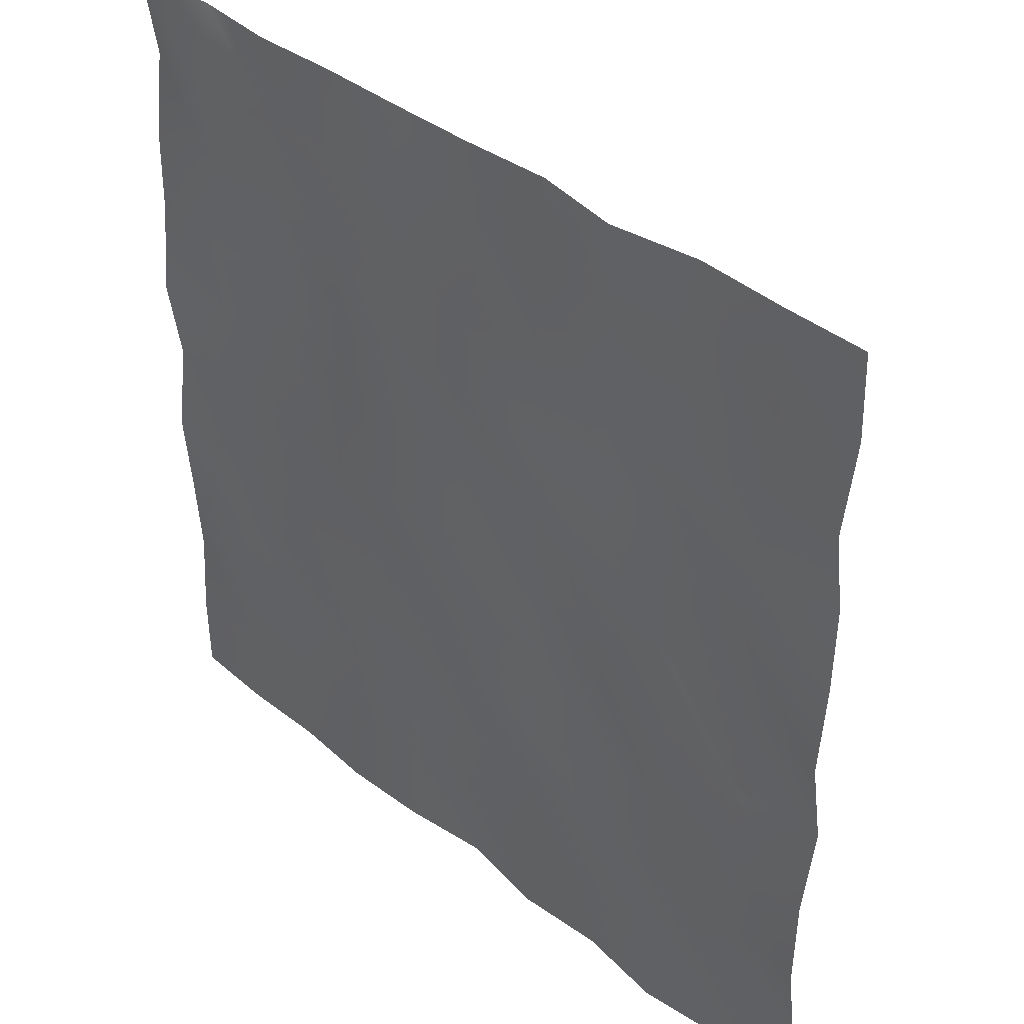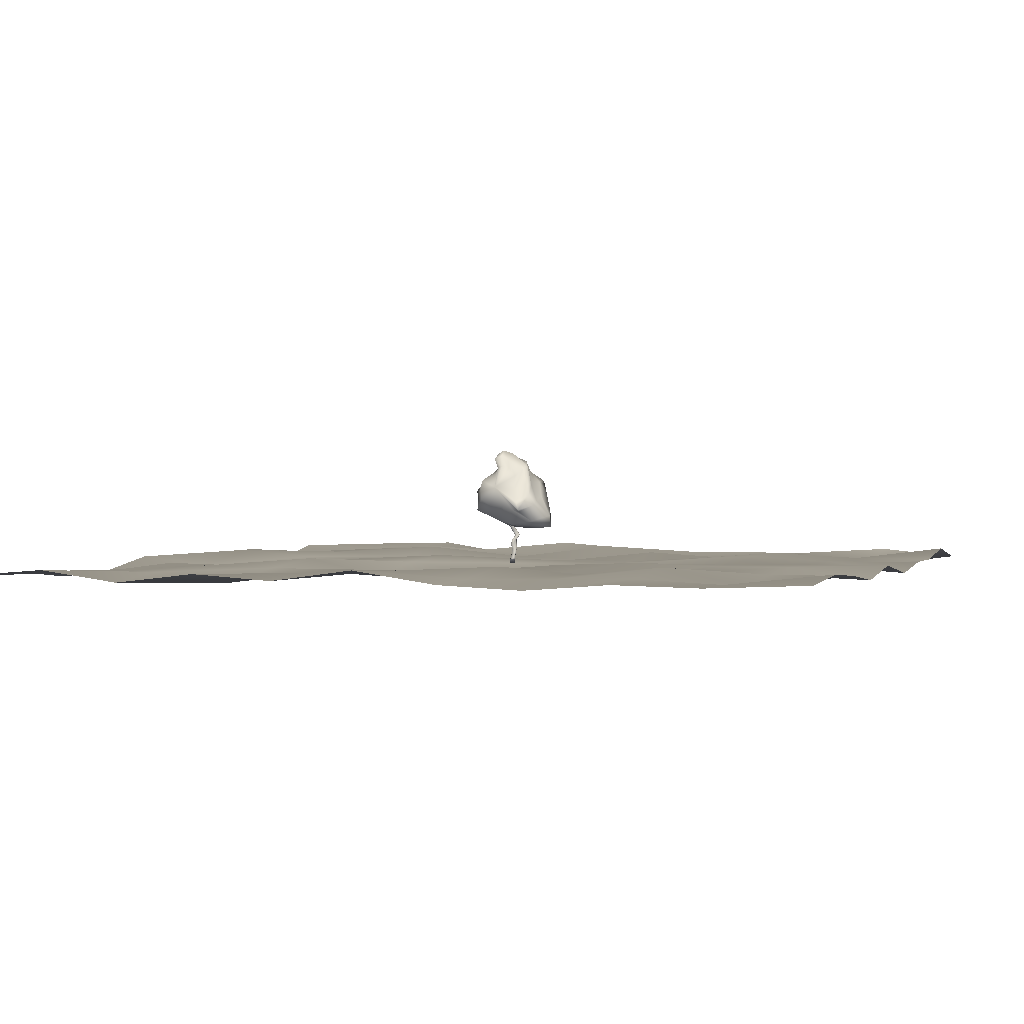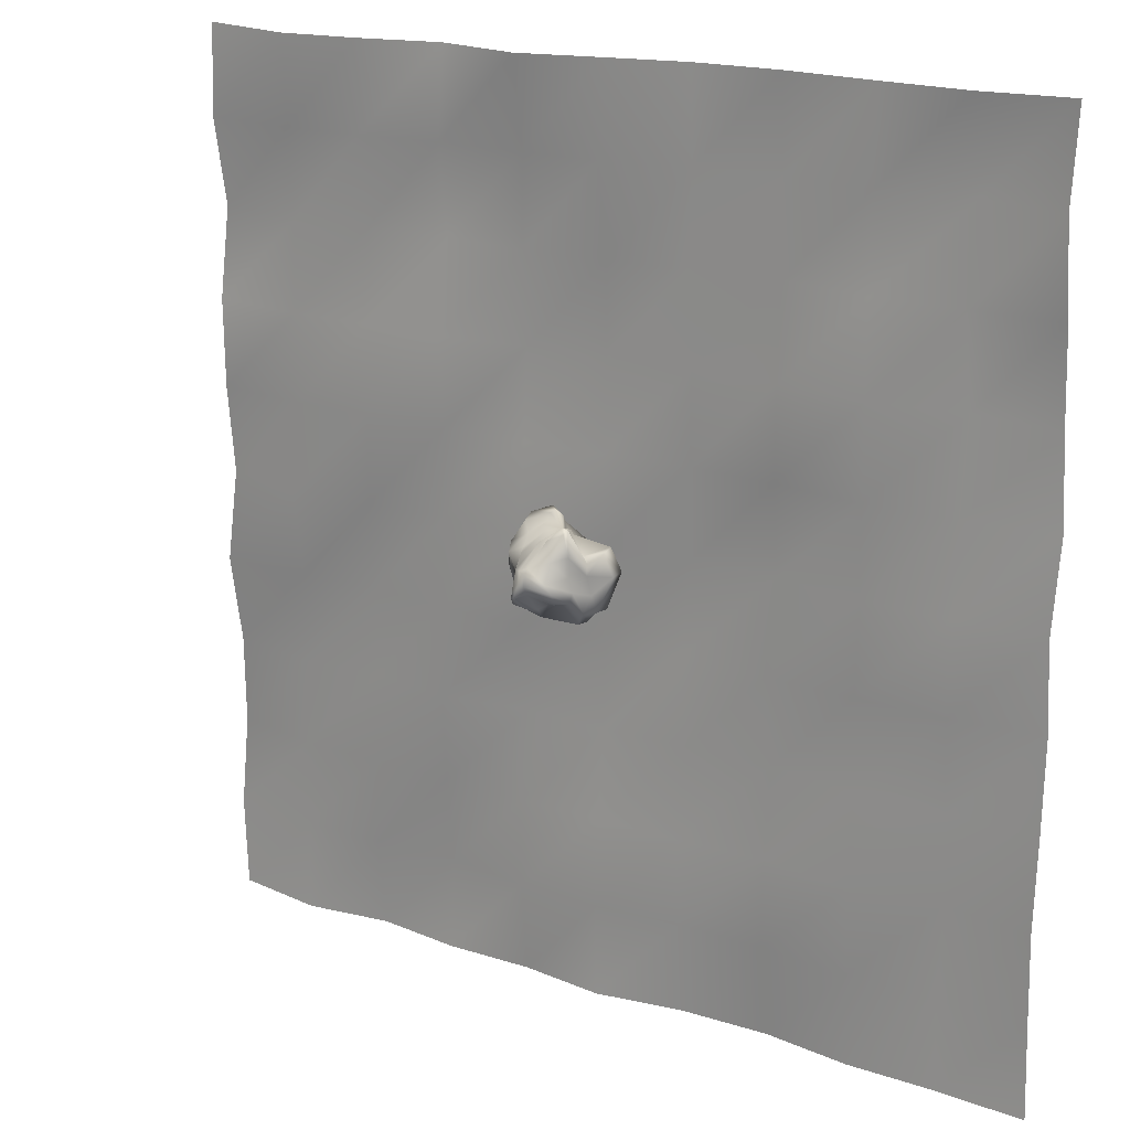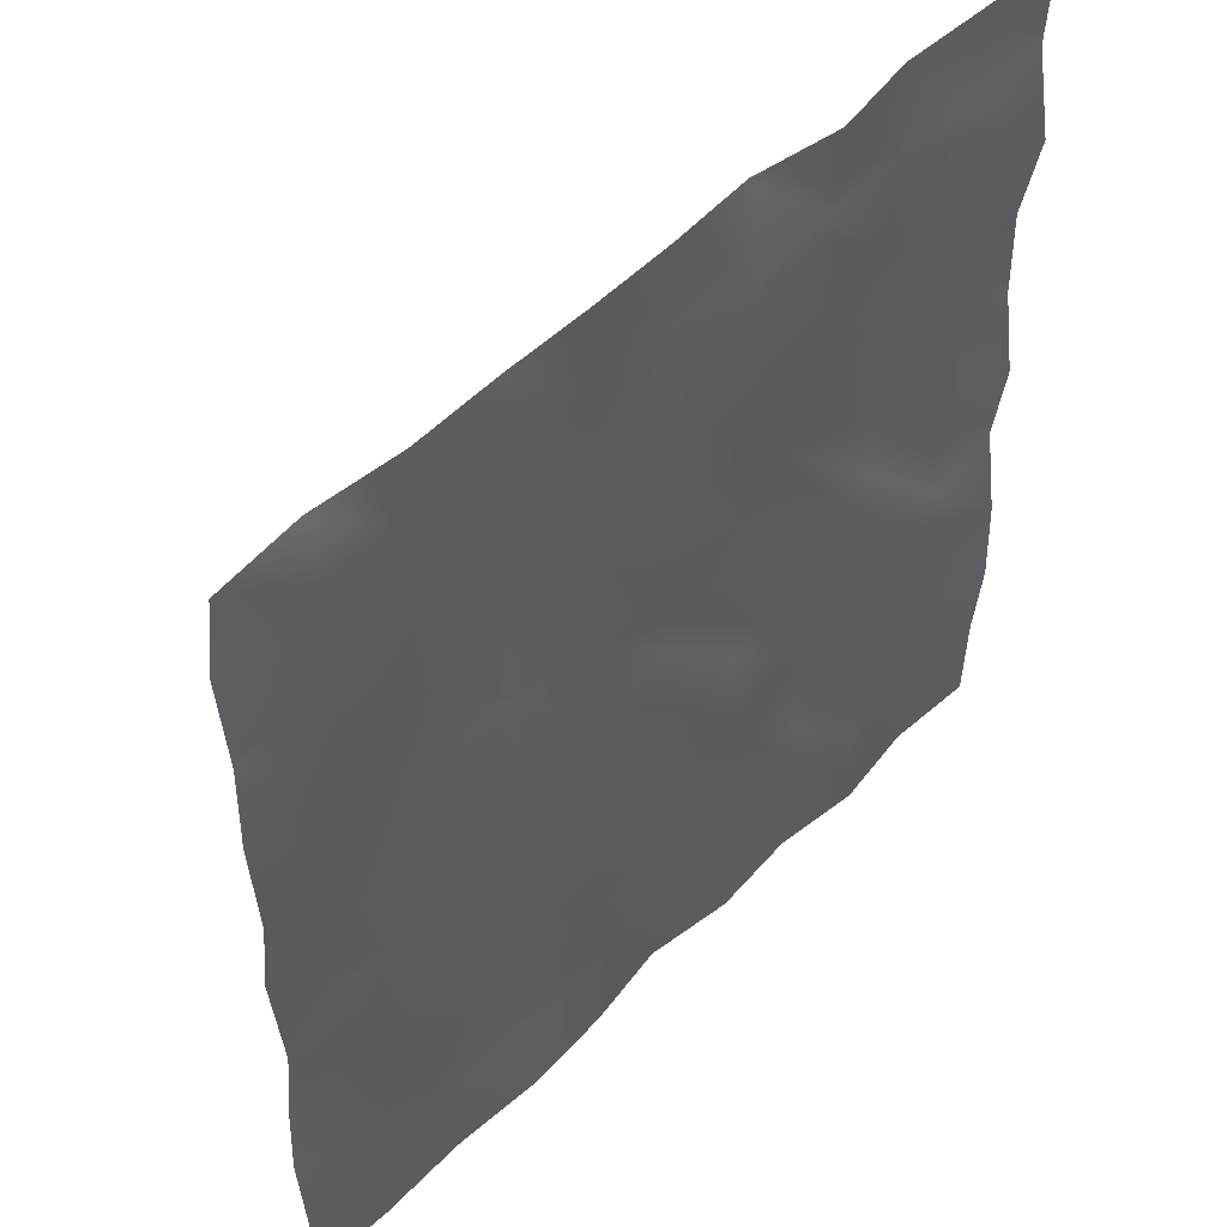
<metadata>
{"format":"obj","ext":"obj","renderer":"f3d","projection":"perspective","resolution":1024,"background":"white","views":[{"elev":39.0,"azim":45.2,"up":"+Z"},{"elev":0.9,"azim":-159.0,"up":"+Y"},{"elev":17.7,"azim":-145.8,"up":"+Z"},{"elev":49.4,"azim":-47.4,"up":"+Z"}]}
</metadata>
<code>
g
v  -0.65 -0.09 -0.35
v  4.97 -0.26 0.08
v  2.43 -0.26 -4.36
v  -2.33 -0.14 -6
v  -6.01 0.11 -3.38
v  -5.38 0.19 1.5
v  -1.29 0.1 4.96
v  3.4 -0.27 4.43
v  4.02 9.61 0.41
v  1.87 9.61 -3.69
v  -2.62 9.73 -5.02
v  -6.38 9.98 -2.65
v  -5.95 10.05 2.03
v  -1.83 9.96 5.51
v  2.58 9.61 4.75
v  2.03 19.48 2.52
v  -0.34 19.49 -1.48
v  -4.68 19.61 -3.19
v  -8.17 19.84 -1.71
v  -7.15 19.92 2.78
v  -2.51 19.82 6.89
v  1.43 19.49 6.61
v  0.2 29.35 2.44
v  -0.79 29.36 -0.71
v  -4.59 29.48 -1.1
v  -8.89 29.7 0.58
v  -9.01 29.78 4.88
v  -4.64 29.68 8.55
v  -0.91 29.37 7.03
v  0.7 39.22 -0.17
v  1.27 39.23 -2.44
v  -1.98 39.35 -1.2
v  -7.14 39.57 1.48
v  -8.87 39.64 5.58
v  -5.5 39.54 8.01
v  -1.67 39.24 4.95
v  0.15 49.09 1.05
v  0.01 49.11 -1.25
v  -3.14 49.23 -0.97
v  -7.79 49.43 0.55
v  -8.35 49.5 4.46
v  -4.31 49.4 7.8
v  -0.97 49.12 5.79
v  -5.85 58.96 7.04
v  -6.04 58.98 4.78
v  -9.07 59.1 5.04
v  -13.39 59.29 6.71
v  -14 59.36 10.42
v  -10.36 59.26 13.38
v  -7.1 59 11.47
v  0.05 68.83 1.15
v  0.03 68.86 -1.39
v  -3.08 68.97 -0.49
v  -6.79 69.16 2.98
v  -8.53 69.22 6.5
v  -6.76 69.13 7.41
v  -3 68.88 4.95
v  3.26 78.71 -4.21
v  1.94 78.73 -7.37
v  -1.4 78.84 -7.77
v  -3.85 79.02 -4.89
v  -4.41 79.08 -1.57
v  -2.51 78.99 -0.3
v  1 78.76 -1.38
v  3.96 88.58 -5.26
v  2.71 88.61 -8.05
v  -0.33 88.72 -8.6
v  -2.82 88.88 -6.48
v  -2.99 88.94 -3.35
v  -0.69 88.85 -1.57
v  2.41 88.63 -2.41
v  1 98.46 0.27
v  -0.41 98.48 -2.34
v  -3.24 98.59 -3.23
v  -5.55 98.74 -1.85
v  -5.21 98.8 1.08
v  -2.53 98.71 3.36
v  0.19 98.51 2.95
v  -2.38 98.61 0.17
g troncChene
f 1 3 2
f 1 4 3
f 1 5 4
f 1 6 5
f 1 7 6
f 1 8 7
f 1 2 8
f 2 10 9
f 2 3 10
f 3 11 10
f 3 4 11
f 4 12 11
f 4 5 12
f 5 13 12
f 5 6 13
f 6 14 13
f 6 7 14
f 7 15 14
f 7 8 15
f 8 9 15
f 8 2 9
f 9 17 16
f 9 10 17
f 10 18 17
f 10 11 18
f 11 19 18
f 11 12 19
f 12 20 19
f 12 13 20
f 13 21 20
f 13 14 21
f 14 22 21
f 14 15 22
f 15 16 22
f 15 9 16
f 16 24 23
f 16 17 24
f 17 25 24
f 17 18 25
f 18 26 25
f 18 19 26
f 19 27 26
f 19 20 27
f 20 28 27
f 20 21 28
f 21 29 28
f 21 22 29
f 22 23 29
f 22 16 23
f 23 31 30
f 23 24 31
f 24 32 31
f 24 25 32
f 25 33 32
f 25 26 33
f 26 34 33
f 26 27 34
f 27 35 34
f 27 28 35
f 28 36 35
f 28 29 36
f 29 30 36
f 29 23 30
f 30 38 37
f 30 31 38
f 31 39 38
f 31 32 39
f 32 40 39
f 32 33 40
f 33 41 40
f 33 34 41
f 34 42 41
f 34 35 42
f 35 43 42
f 35 36 43
f 36 37 43
f 36 30 37
f 37 45 44
f 37 38 45
f 38 46 45
f 38 39 46
f 39 47 46
f 39 40 47
f 40 48 47
f 40 41 48
f 41 49 48
f 41 42 49
f 42 50 49
f 42 43 50
f 43 44 50
f 43 37 44
f 44 52 51
f 44 45 52
f 45 53 52
f 45 46 53
f 46 54 53
f 46 47 54
f 47 55 54
f 47 48 55
f 48 56 55
f 48 49 56
f 49 57 56
f 49 50 57
f 50 51 57
f 50 44 51
f 51 59 58
f 51 52 59
f 52 60 59
f 52 53 60
f 53 61 60
f 53 54 61
f 54 62 61
f 54 55 62
f 55 63 62
f 55 56 63
f 56 64 63
f 56 57 64
f 57 58 64
f 57 51 58
f 58 66 65
f 58 59 66
f 59 67 66
f 59 60 67
f 60 68 67
f 60 61 68
f 61 69 68
f 61 62 69
f 62 70 69
f 62 63 70
f 63 71 70
f 63 64 71
f 64 65 71
f 64 58 65
f 65 73 72
f 65 66 73
f 66 74 73
f 66 67 74
f 67 75 74
f 67 68 75
f 68 76 75
f 68 69 76
f 69 77 76
f 69 70 77
f 70 78 77
f 70 71 78
f 71 72 78
f 71 65 72
f 79 72 73
f 79 73 74
f 79 74 75
f 79 75 76
f 79 76 77
f 79 77 78
f 79 78 72
g
v  -19.01 144.2 74.61
v  -2.53 180.3 45.99
v  -13.62 180.2 60.86
v  -42.8 175.6 74.84
v  -44.56 167 81.49
v  -37.58 154.2 69.42
v  -34.25 140.4 73.12
v  -15.63 130.2 63.85
v  -1.01 113.1 85.01
v  13.84 113.5 91.63
v  24.92 112.8 85.51
v  21.63 127.6 75.31
v  20.91 141.9 72.97
v  5.68 156.1 68.51
v  -7.41 161.8 62.73
v  4.32 175.3 55.23
v  14.88 215.1 15.48
v  -0.8 215.2 21.86
v  -30.37 193.7 30.63
v  -48.86 171.3 36.75
v  -68.96 147.6 25.25
v  -53.37 133.9 31.05
v  -19.65 119 58.93
v  10.14 93.89 70
v  41.71 82.29 87.67
v  64.82 109.7 79.61
v  58.18 136.7 72.55
v  40.16 154 59.03
v  36.52 170.9 41.23
v  23.44 198.6 38.94
v  23.86 211.9 15.94
v  9.6 226 -2.28
v  -2.73 226.4 13.01
v  -32.39 215.3 0.33
v  -48.62 170 1.44
v  -65.3 142.5 1.59
v  -74.83 109.3 32.21
v  -73.8 85.97 37.36
v  -33.01 77.96 33.9
v  10.91 84.16 52.11
v  42.52 100.1 33.86
v  75.41 119.6 28.04
v  76.16 150.3 38.51
v  55.57 186.1 33.07
v  27.88 207.6 13.16
v  22.4 223.9 -13.91
v  10.03 238.1 -21.93
v  -4.88 231.2 -3.5
v  -40.88 206.8 -17.59
v  -52.33 165 -22.79
v  -67.61 132.5 -33.32
v  -87.5 100.7 -7.78
v  -88.49 76.13 -3.83
v  -43.63 74.58 -13.48
v  3.07 76.9 1.01
v  34.94 98.18 -11.02
v  71.24 118.5 -11.09
v  80.7 152.1 2.56
v  55.51 183.2 9.46
v  20.27 209.5 -4.33
v  20 231.4 -27.55
v  12.73 227.4 -27.18
v  -1.23 218.1 -21.19
v  -37.59 197.8 -36.78
v  -49.42 168.2 -41.07
v  -60.68 145.8 -61.13
v  -72.85 123.9 -62.56
v  -69.16 90.03 -67.4
v  -16.68 83.38 -60.63
v  22.01 94.56 -43.48
v  33.71 100.6 -48.11
v  61.17 112 -45.18
v  67.46 146.2 -24.04
v  47.35 182.5 -20.99
v  20.49 197.1 -27.12
v  24.04 220 -40.18
v  3.98 204.3 -49.71
v  -11.45 201.1 -48.59
v  -21.87 184.2 -40.91
v  -23.03 156.1 -47.15
v  -41.35 131.3 -87.18
v  -46.08 113.7 -86.58
v  -44.16 109.9 -78.09
v  -31.29 113 -76.92
v  -7.94 121.3 -75.23
v  18.86 122.4 -77.95
v  38.69 135.6 -78.19
v  44.14 157.2 -69.29
v  46.85 174.3 -52.69
v  24.65 188.1 -34.76
v  11.01 202 -51.31
v  9.55 160.8 -76
g feuillageChene
f 80 81 82
f 80 82 83
f 80 83 84
f 80 84 85
f 80 85 86
f 80 86 87
f 80 87 88
f 80 88 89
f 80 89 90
f 80 90 91
f 80 91 92
f 80 92 93
f 80 93 94
f 80 94 95
f 80 95 81
f 81 96 97
f 81 97 82
f 82 97 98
f 82 98 83
f 83 98 99
f 83 99 84
f 84 99 100
f 84 100 85
f 85 100 101
f 85 101 86
f 86 101 102
f 86 102 87
f 87 102 103
f 87 103 88
f 88 103 104
f 88 104 89
f 89 104 105
f 89 105 90
f 90 105 106
f 90 106 91
f 91 106 107
f 91 107 92
f 92 107 108
f 92 108 93
f 93 108 109
f 93 109 94
f 94 109 110
f 94 110 95
f 95 110 96
f 95 96 81
f 96 111 112
f 96 112 97
f 97 112 113
f 97 113 98
f 98 113 114
f 98 114 99
f 99 114 115
f 99 115 100
f 100 115 116
f 100 116 101
f 101 116 117
f 101 117 102
f 102 117 118
f 102 118 103
f 103 118 119
f 103 119 104
f 104 119 120
f 104 120 105
f 105 120 121
f 105 121 106
f 106 121 122
f 106 122 107
f 107 122 123
f 107 123 108
f 108 123 124
f 108 124 109
f 109 124 125
f 109 125 110
f 110 125 111
f 110 111 96
f 111 126 127
f 111 127 112
f 112 127 128
f 112 128 113
f 113 128 129
f 113 129 114
f 114 129 130
f 114 130 115
f 115 130 131
f 115 131 116
f 116 131 132
f 116 132 117
f 117 132 133
f 117 133 118
f 118 133 134
f 118 134 119
f 119 134 135
f 119 135 120
f 120 135 136
f 120 136 121
f 121 136 137
f 121 137 122
f 122 137 138
f 122 138 123
f 123 138 139
f 123 139 124
f 124 139 140
f 124 140 125
f 125 140 126
f 125 126 111
f 126 141 142
f 126 142 127
f 127 142 143
f 127 143 128
f 128 143 144
f 128 144 129
f 129 144 145
f 129 145 130
f 130 145 146
f 130 146 131
f 131 146 147
f 131 147 132
f 132 147 148
f 132 148 133
f 133 148 149
f 133 149 134
f 134 149 150
f 134 150 135
f 135 150 151
f 135 151 136
f 136 151 152
f 136 152 137
f 137 152 153
f 137 153 138
f 138 153 154
f 138 154 139
f 139 154 155
f 139 155 140
f 140 155 141
f 140 141 126
f 141 156 157
f 141 157 142
f 142 157 158
f 142 158 143
f 143 158 159
f 143 159 144
f 144 159 160
f 144 160 145
f 145 160 161
f 145 161 146
f 146 161 162
f 146 162 147
f 147 162 163
f 147 163 148
f 148 163 164
f 148 164 149
f 149 164 165
f 149 165 150
f 150 165 166
f 150 166 151
f 151 166 167
f 151 167 152
f 152 167 168
f 152 168 153
f 153 168 169
f 153 169 154
f 154 169 170
f 154 170 155
f 155 170 156
f 155 156 141
f 171 157 156
f 171 158 157
f 171 159 158
f 171 160 159
f 171 161 160
f 171 162 161
f 171 163 162
f 171 164 163
f 171 165 164
f 171 166 165
f 171 167 166
f 171 168 167
f 171 169 168
f 171 170 169
f 171 156 170
g
v  -798.8 -3.06 798.8
v  -638.8 12.14 799
v  -478.8 -1.93 799.5
v  -318.8 0.29 803.4
v  -158.8 -0.17 803.5
v  1.21 6 800.1
v  161.2 18.24 797.1
v  321.2 -9.94 799.7
v  481.2 15.26 798.6
v  641.2 11.37 796.1
v  801.2 2.23 802.9
v  -799 20.16 638.8
v  -639 -22.38 639
v  -479 5.96 639.5
v  -319 -9.64 643.4
v  -159 -7.41 643.5
v  1.03 16.12 640.1
v  161 -7.35 637.1
v  321 3.86 639.7
v  481 13.02 638.6
v  641 2.59 636.1
v  801 9.33 642.9
v  -799.5 0.95 478.8
v  -639.5 1.95 479
v  -479.4 8.24 479.4
v  -319.4 -11.1 483.4
v  -159.4 8.39 483.5
v  0.55 -11.05 480.1
v  160.6 -4.83 477.1
v  320.6 -16.4 479.7
v  480.6 -3.87 478.6
v  640.5 -6.98 476.1
v  800.5 -19.38 482.9
v  -803.4 1.14 318.8
v  -643.4 -13.78 319
v  -483.4 16.42 319.4
v  -323.4 3.2 323.4
v  -163.4 -6.33 323.5
v  -3.42 -6.93 320.1
v  156.6 -10.19 317.1
v  316.6 20.62 319.7
v  476.6 13.92 318.6
v  636.6 6.02 316.1
v  796.6 9.42 322.9
v  -803.5 -15.67 158.8
v  -643.5 6.34 159
v  -483.5 14.46 159.4
v  -323.5 4.48 163.4
v  -163.5 -5.21 163.5
v  -3.53 1.26 160.1
v  156.5 -2.23 157.1
v  316.5 4.5 159.7
v  476.5 12.53 158.6
v  636.5 1.65 156.1
v  796.5 6.37 162.9
v  -800.1 6.06 -1.21
v  -640.1 5.13 -1.03
v  -480.1 2.74 -0.55
v  -320.1 -17.11 3.42
v  -160.1 -17.63 3.53
v  -0.09 -0.46 0.09
v  159.9 14.39 -2.88
v  319.9 1.6 -0.32
v  479.9 6.87 -1.37
v  639.9 19.72 -3.94
v  799.9 -14.63 2.93
v  -797.1 -15.97 -161.2
v  -637.1 6.57 -161
v  -477.1 5.51 -160.6
v  -317.1 9.85 -156.6
v  -157.1 3.64 -156.5
v  2.88 -15.72 -159.9
v  162.9 5.79 -162.9
v  322.9 8.79 -160.3
v  482.9 -9.52 -161.4
v  642.9 -7.94 -163.9
v  802.9 8.35 -157.1
v  -799.7 -1.24 -321.2
v  -639.7 -1.17 -321
v  -479.7 -1.3 -320.6
v  -319.7 -13.07 -316.6
v  -159.7 -10.22 -316.5
v  0.32 -6.73 -319.9
v  160.3 -16.94 -322.9
v  320.3 16.44 -320.3
v  480.3 -8.55 -321.4
v  640.3 2.81 -323.9
v  800.3 -17.08 -317.1
v  -798.6 8.66 -481.2
v  -638.6 -15.49 -481
v  -478.6 15.93 -480.6
v  -318.6 0.96 -476.6
v  -158.6 12.78 -476.5
v  1.37 4.26 -479.9
v  161.4 2.81 -482.9
v  321.4 3 -480.3
v  481.4 4.99 -481.4
v  641.4 -3.79 -483.9
v  801.4 -21.76 -477.1
v  -796.1 -3.32 -641.2
v  -636.1 -5.21 -641
v  -476.1 1.79 -640.5
v  -316.1 -2.03 -636.6
v  -156.1 -3.55 -636.5
v  3.94 8.97 -639.9
v  163.9 3.08 -642.9
v  323.9 -18.17 -640.3
v  483.9 -0.63 -641.4
v  643.9 -5.69 -643.9
v  803.9 -5.56 -637.1
v  -802.9 3.3 -801.2
v  -642.9 -3.56 -801
v  -482.9 -0.68 -800.5
v  -322.9 -13.61 -796.6
v  -162.9 -6.63 -796.5
v  -2.93 16.39 -799.9
v  157.1 -5.13 -802.9
v  317.1 4.76 -800.3
v  477.1 -13.73 -801.4
v  637.1 7.2 -803.9
v  797.1 -5.39 -797.1
g Sol
f 183 172 184
f 173 184 172
f 184 173 185
f 174 185 173
f 185 174 186
f 175 186 174
f 186 175 187
f 176 187 175
f 187 176 188
f 177 188 176
f 188 177 189
f 178 189 177
f 189 178 190
f 179 190 178
f 190 179 191
f 180 191 179
f 191 180 192
f 181 192 180
f 192 181 193
f 182 193 181
f 194 183 195
f 184 195 183
f 195 184 196
f 185 196 184
f 196 185 197
f 186 197 185
f 197 186 198
f 187 198 186
f 198 187 199
f 188 199 187
f 199 188 200
f 189 200 188
f 200 189 201
f 190 201 189
f 201 190 202
f 191 202 190
f 202 191 203
f 192 203 191
f 203 192 204
f 193 204 192
f 205 194 206
f 195 206 194
f 206 195 207
f 196 207 195
f 207 196 208
f 197 208 196
f 208 197 209
f 198 209 197
f 209 198 210
f 199 210 198
f 210 199 211
f 200 211 199
f 211 200 212
f 201 212 200
f 212 201 213
f 202 213 201
f 213 202 214
f 203 214 202
f 214 203 215
f 204 215 203
f 216 205 217
f 206 217 205
f 217 206 218
f 207 218 206
f 218 207 219
f 208 219 207
f 219 208 220
f 209 220 208
f 220 209 221
f 210 221 209
f 221 210 222
f 211 222 210
f 222 211 223
f 212 223 211
f 223 212 224
f 213 224 212
f 224 213 225
f 214 225 213
f 225 214 226
f 215 226 214
f 227 216 228
f 217 228 216
f 228 217 229
f 218 229 217
f 229 218 230
f 219 230 218
f 230 219 231
f 220 231 219
f 231 220 232
f 221 232 220
f 232 221 233
f 222 233 221
f 233 222 234
f 223 234 222
f 234 223 235
f 224 235 223
f 235 224 236
f 225 236 224
f 236 225 237
f 226 237 225
f 238 227 239
f 228 239 227
f 239 228 240
f 229 240 228
f 240 229 241
f 230 241 229
f 241 230 242
f 231 242 230
f 242 231 243
f 232 243 231
f 243 232 244
f 233 244 232
f 244 233 245
f 234 245 233
f 245 234 246
f 235 246 234
f 246 235 247
f 236 247 235
f 247 236 248
f 237 248 236
f 249 238 250
f 239 250 238
f 250 239 251
f 240 251 239
f 251 240 252
f 241 252 240
f 252 241 253
f 242 253 241
f 253 242 254
f 243 254 242
f 254 243 255
f 244 255 243
f 255 244 256
f 245 256 244
f 256 245 257
f 246 257 245
f 257 246 258
f 247 258 246
f 258 247 259
f 248 259 247
f 260 249 261
f 250 261 249
f 261 250 262
f 251 262 250
f 262 251 263
f 252 263 251
f 263 252 264
f 253 264 252
f 264 253 265
f 254 265 253
f 265 254 266
f 255 266 254
f 266 255 267
f 256 267 255
f 267 256 268
f 257 268 256
f 268 257 269
f 258 269 257
f 269 258 270
f 259 270 258
f 271 260 272
f 261 272 260
f 272 261 273
f 262 273 261
f 273 262 274
f 263 274 262
f 274 263 275
f 264 275 263
f 275 264 276
f 265 276 264
f 276 265 277
f 266 277 265
f 277 266 278
f 267 278 266
f 278 267 279
f 268 279 267
f 279 268 280
f 269 280 268
f 280 269 281
f 270 281 269
f 282 271 283
f 272 283 271
f 283 272 284
f 273 284 272
f 284 273 285
f 274 285 273
f 285 274 286
f 275 286 274
f 286 275 287
f 276 287 275
f 287 276 288
f 277 288 276
f 288 277 289
f 278 289 277
f 289 278 290
f 279 290 278
f 290 279 291
f 280 291 279
f 291 280 292
f 281 292 280
g

</code>
